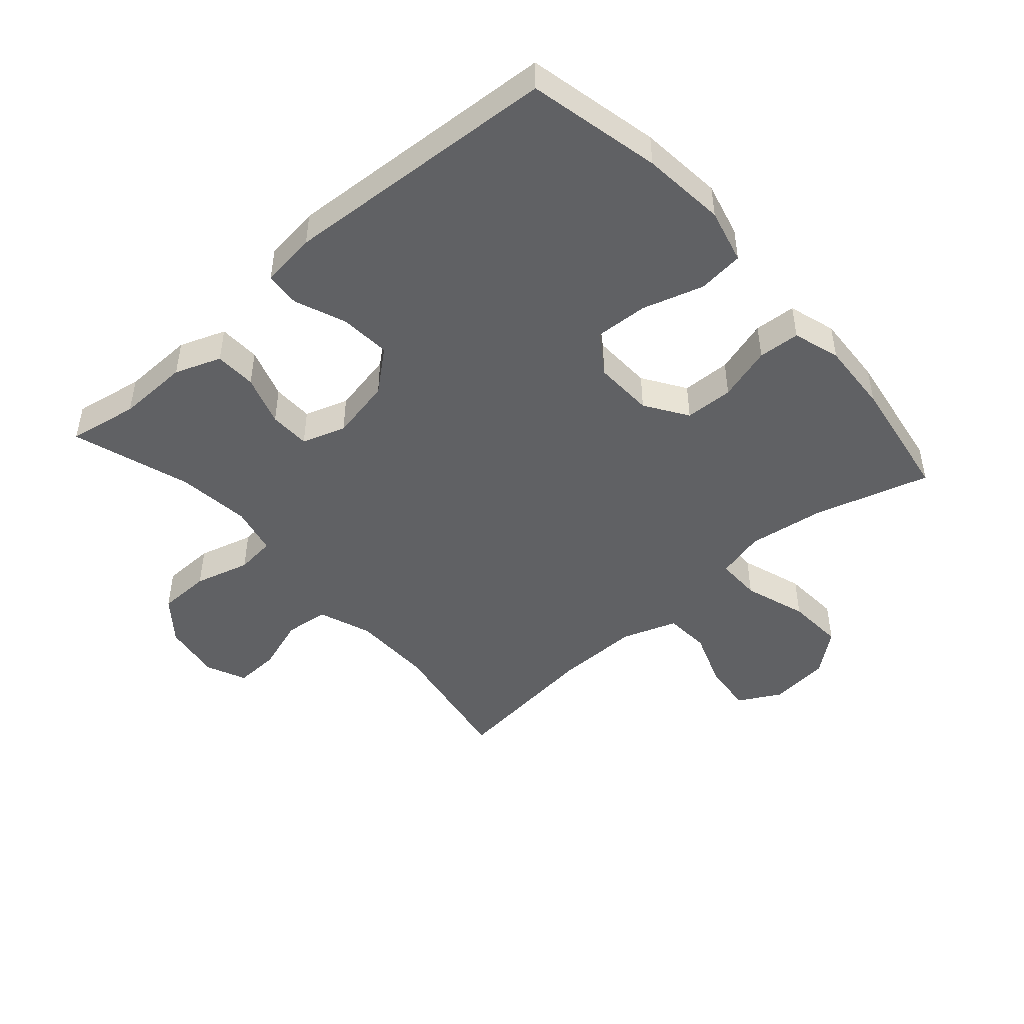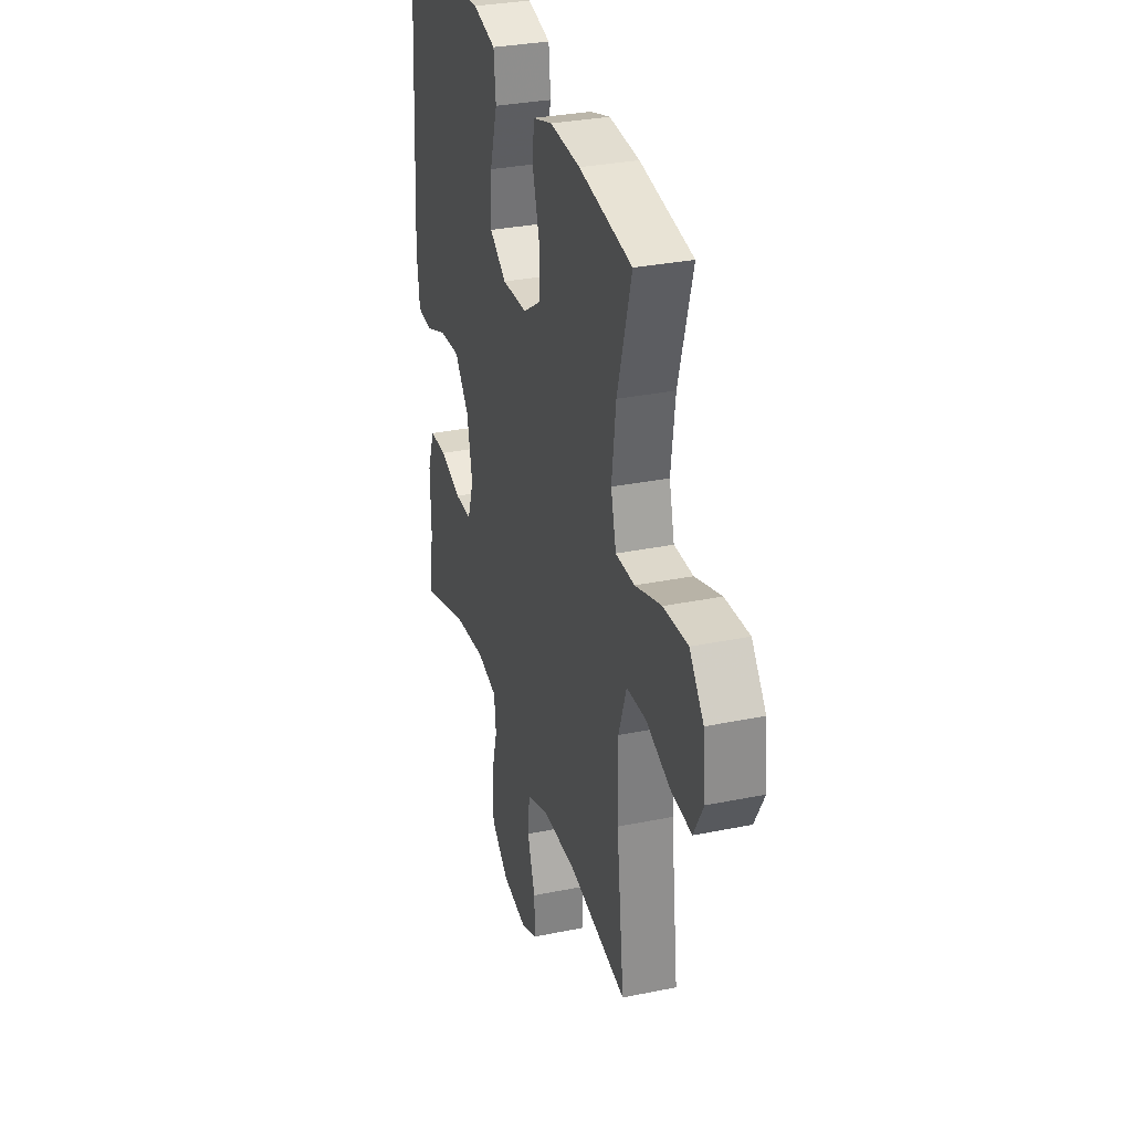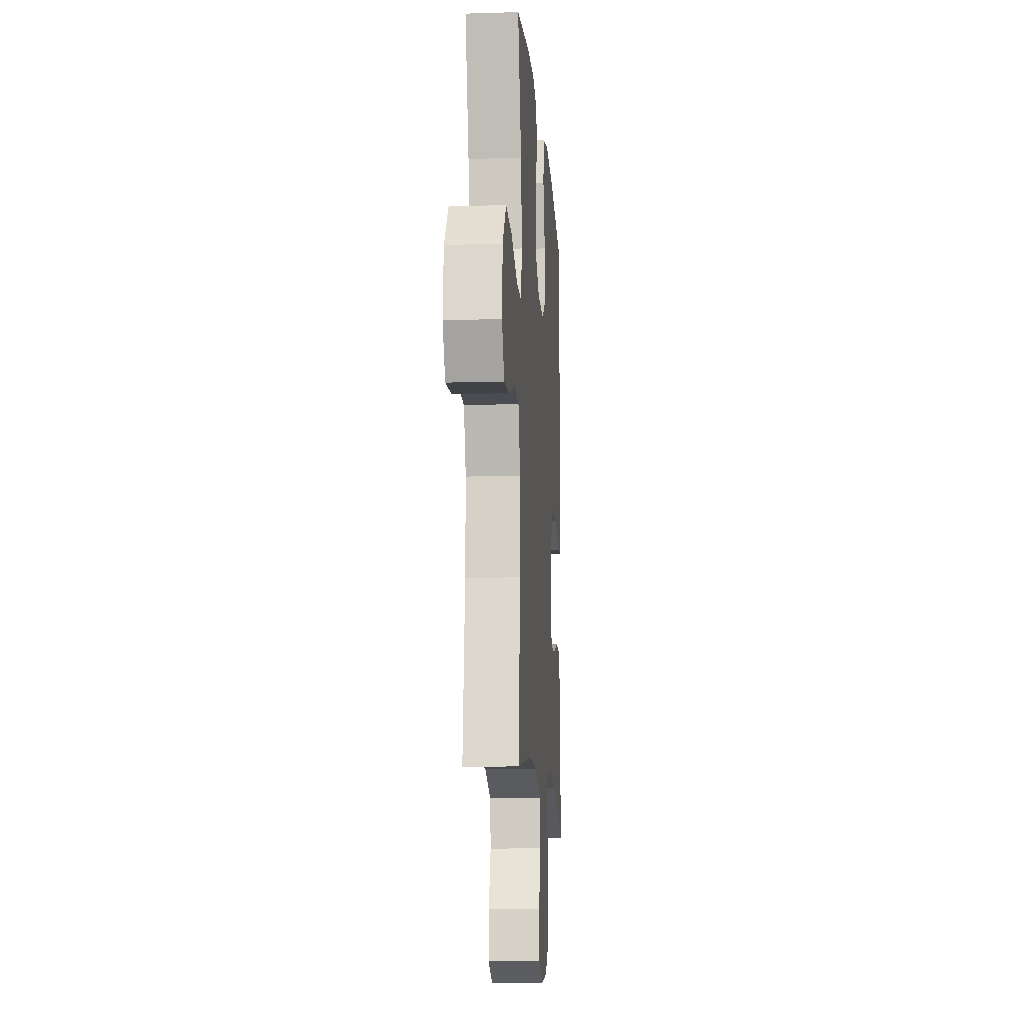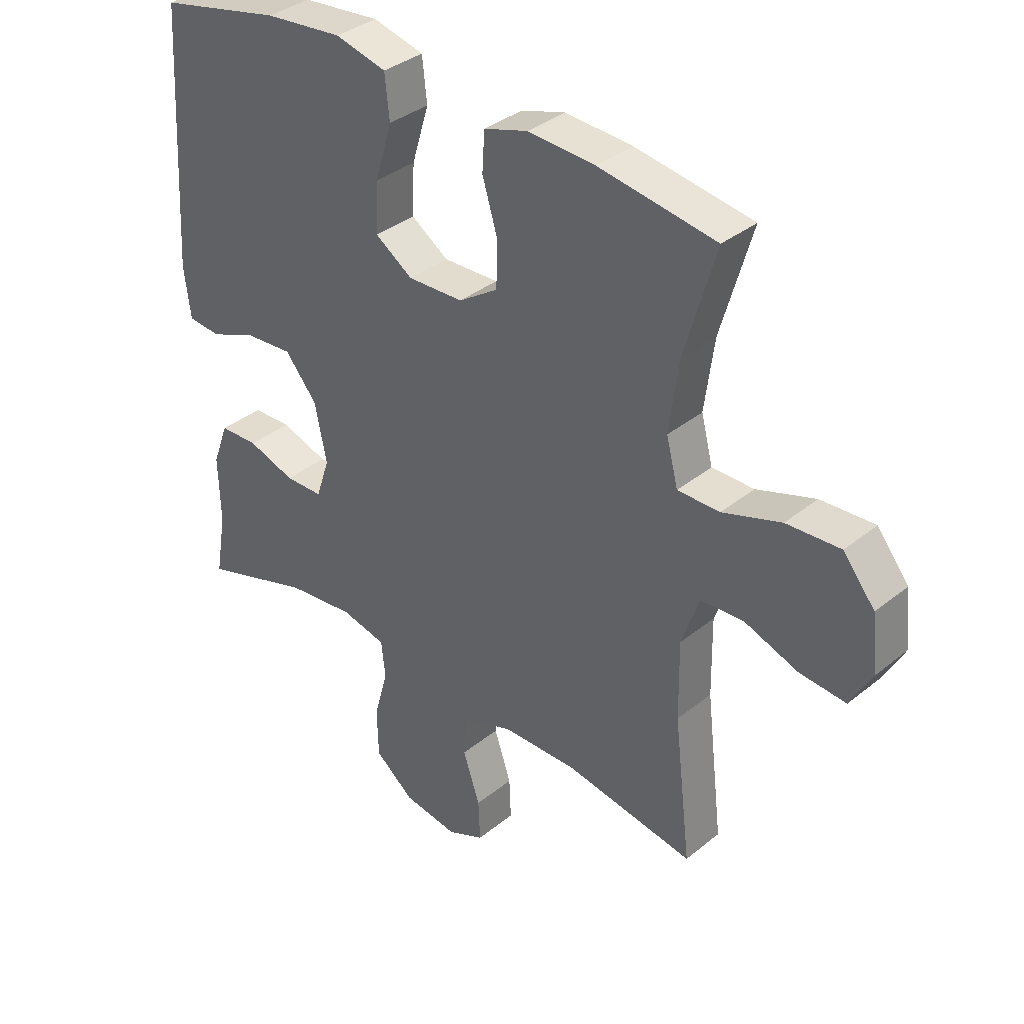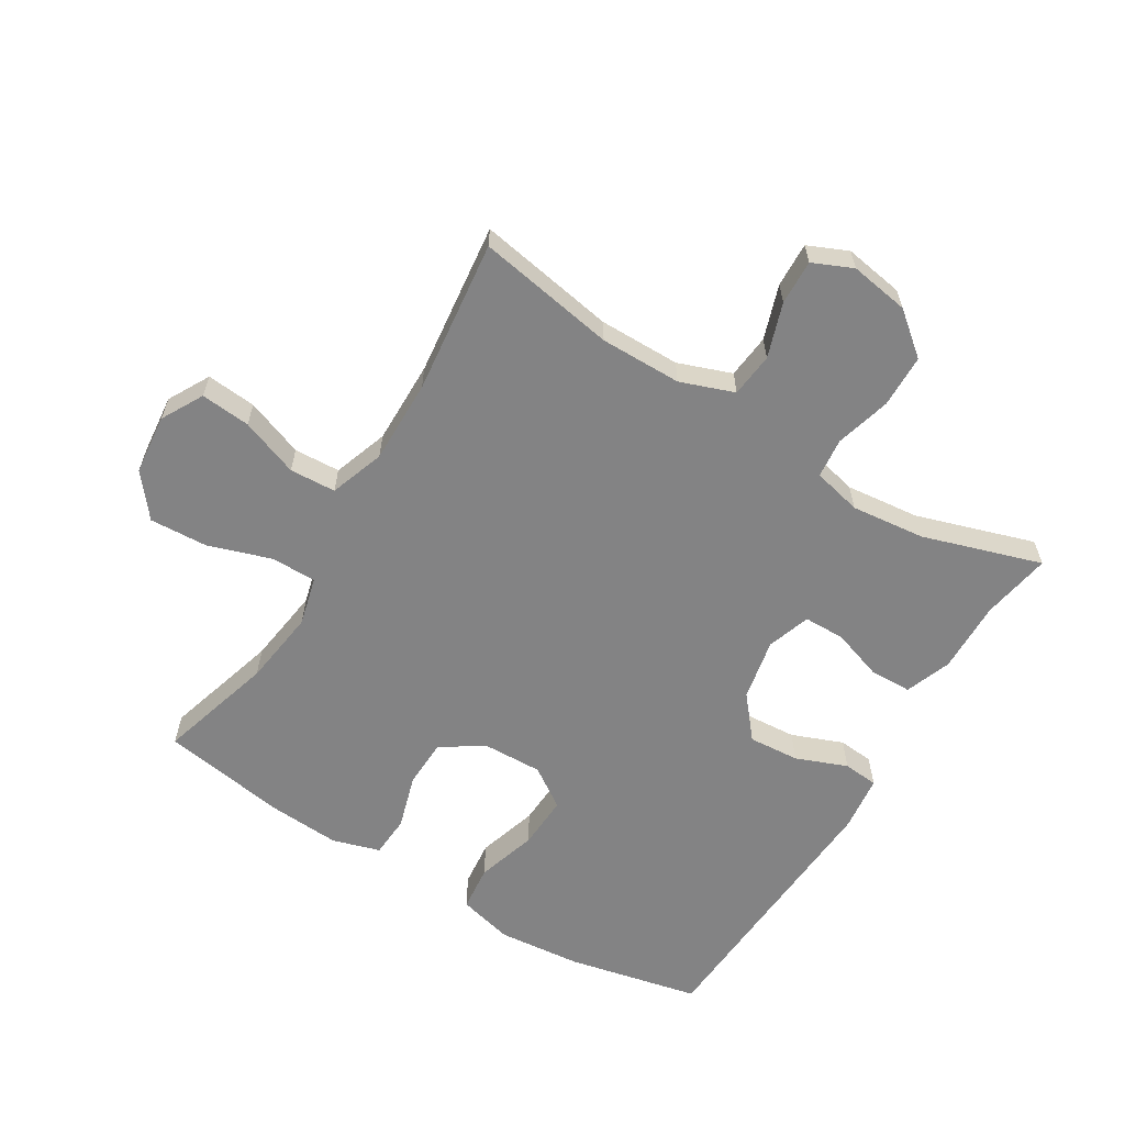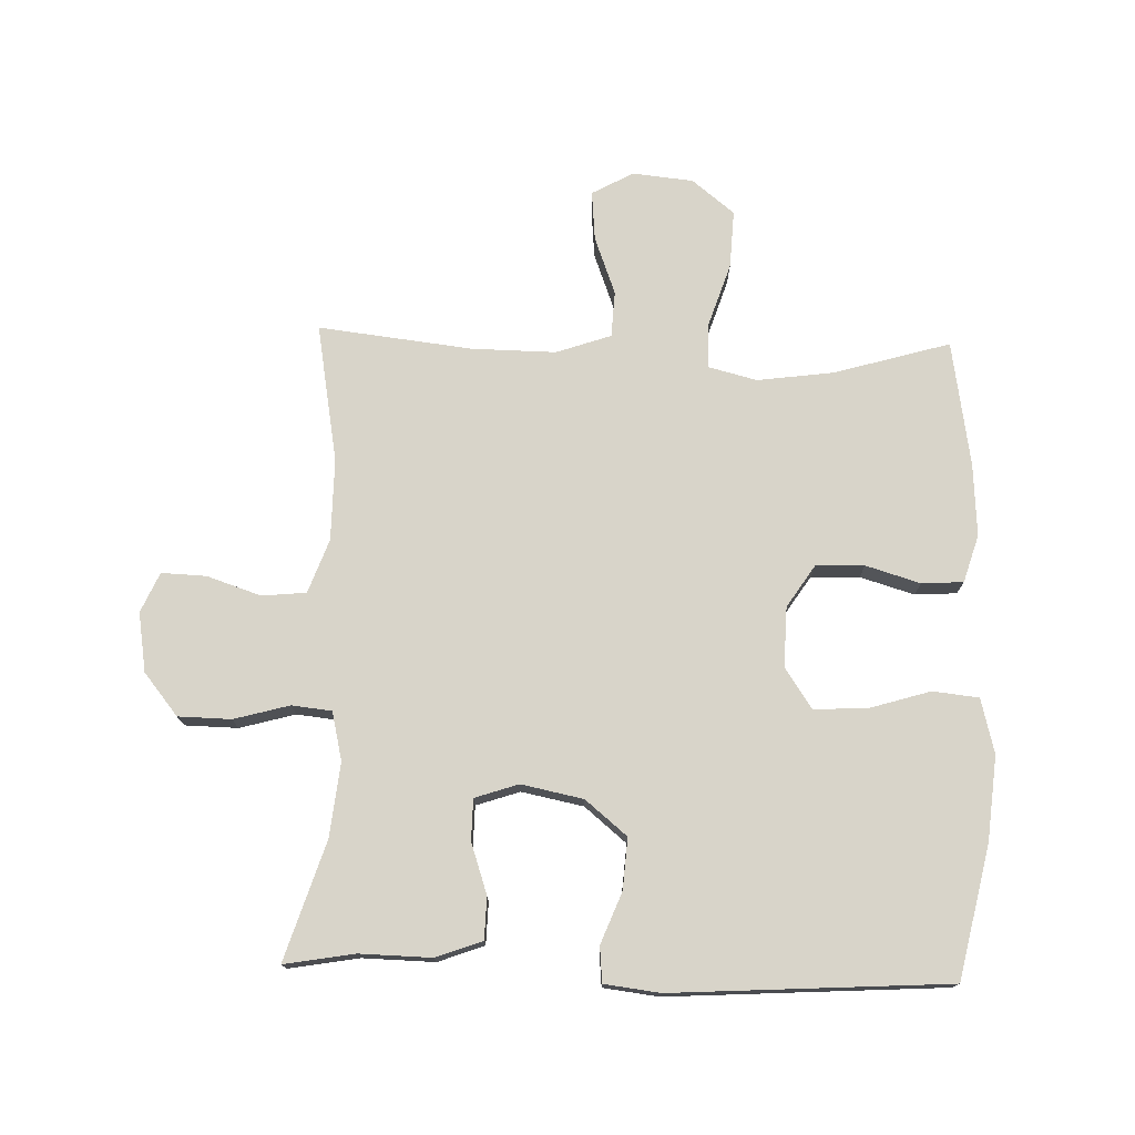
<metadata>
{"format":"obj","ext":"obj","renderer":"f3d","projection":"perspective","resolution":1024,"background":"white","views":[{"elev":-46.8,"azim":-48.7,"up":"+Y"},{"elev":31.4,"azim":73.8,"up":"+Z"},{"elev":-12.4,"azim":94.1,"up":"+Z"},{"elev":35.7,"azim":43.2,"up":"+Z"},{"elev":-61.2,"azim":148.5,"up":"+Y"},{"elev":75.0,"azim":-88.4,"up":"+Y"}]}
</metadata>
<code>
v -0.5 0.07 -0.5
v -0.481 0.07 -0.389
v -0.484 0.07 -0.275
v -0.457 0.07 -0.202
v -0.391 0.07 -0.2
v -0.31 0.07 -0.227
v -0.245 0.07 -0.226
v -0.222 0.07 -0.157
v -0.242 0.07 -0.059
v -0.297 0.07 0.007
v -0.378 0.07 0.001
v -0.459 0.07 -0.031
v -0.515 0.07 -0.026
v -0.526 0.07 0.062
v -0.5 0.07 0.5
v -0.29 0.07 0.546
v -0.157 0.07 0.559
v -0.07 0.07 0.537
v -0.062 0.07 0.464
v -0.091 0.07 0.368
v -0.095 0.07 0.283
v -0.031 0.07 0.24
v 0.064 0.07 0.243
v 0.131 0.07 0.287
v 0.133 0.07 0.364
v 0.107 0.07 0.45
v 0.111 0.07 0.516
v 0.186 0.07 0.539
v 0.3 0.07 0.532
v 0.5 0.07 0.5
v 0.447 0.07 0.316
v 0.431 0.07 0.195
v 0.451 0.07 0.118
v 0.523 0.07 0.118
v 0.623 0.07 0.151
v 0.715 0.07 0.156
v 0.769 0.07 0.089
v 0.779 0.07 -0.007
v 0.743 0.07 -0.073
v 0.664 0.07 -0.066
v 0.572 0.07 -0.032
v 0.499 0.07 -0.036
v 0.469 0.07 -0.123
v 0.471 0.07 -0.256
v 0.5 0.07 -0.5
v 0.28 0.07 -0.462
v 0.151 0.07 -0.463
v 0.066 0.07 -0.494
v 0.059 0.07 -0.564
v 0.088 0.07 -0.65
v 0.091 0.07 -0.721
v 0.028 0.07 -0.749
v -0.066 0.07 -0.734
v -0.133 0.07 -0.68
v -0.135 0.07 -0.596
v -0.111 0.07 -0.508
v -0.118 0.07 -0.445
v -0.195 0.07 -0.427
v -0.312 0.07 -0.44
v -0.5 0 -0.5
v -0.481 0 -0.389
v -0.484 0 -0.275
v -0.457 0 -0.202
v -0.391 0 -0.2
v -0.31 0 -0.227
v -0.245 0 -0.226
v -0.222 0 -0.157
v -0.242 0 -0.059
v -0.297 0 0.007
v -0.378 0 0.001
v -0.459 0 -0.031
v -0.515 0 -0.026
v -0.526 0 0.062
v -0.5 0 0.5
v -0.29 0 0.546
v -0.157 0 0.559
v -0.07 0 0.537
v -0.062 0 0.464
v -0.091 0 0.368
v -0.095 0 0.283
v -0.031 0 0.24
v 0.064 0 0.243
v 0.131 0 0.287
v 0.133 0 0.364
v 0.107 0 0.45
v 0.111 0 0.516
v 0.186 0 0.539
v 0.3 0 0.532
v 0.5 0 0.5
v 0.447 0 0.316
v 0.431 0 0.195
v 0.451 0 0.118
v 0.523 0 0.118
v 0.623 0 0.151
v 0.715 0 0.156
v 0.769 0 0.089
v 0.779 0 -0.007
v 0.743 0 -0.073
v 0.664 0 -0.066
v 0.572 0 -0.032
v 0.499 0 -0.036
v 0.469 0 -0.123
v 0.471 0 -0.256
v 0.5 0 -0.5
v 0.28 0 -0.462
v 0.151 0 -0.463
v 0.066 0 -0.494
v 0.059 0 -0.564
v 0.088 0 -0.65
v 0.091 0 -0.721
v 0.028 0 -0.749
v -0.066 0 -0.734
v -0.133 0 -0.68
v -0.135 0 -0.596
v -0.111 0 -0.508
v -0.118 0 -0.445
v -0.195 0 -0.427
v -0.312 0 -0.44
f 53 54 55 56
f 53 56 57
f 52 53 57
f 49 50 51 52
f 48 49 52 57
f 47 48 57
f 46 47 57 58
f 44 45 46
f 43 44 46 58
f 38 39 40 41
f 38 41 42
f 37 38 42
f 34 35 36 37
f 33 34 37 42
f 28 29 30 31
f 28 31 32
f 25 26 27 28
f 24 25 28 32
f 23 24 32 33
f 17 18 19 20
f 17 20 21
f 16 17 21
f 15 16 21
f 14 15 21 22
f 11 12 13 14
f 10 11 14 22
f 3 4 5 6
f 2 3 6 7
f 59 1 2 7
f 58 59 7 8
f 43 58 8
f 42 43 8 9
f 22 23 33 42
f 9 10 22 42
f 115 114 113 112
f 116 115 112
f 116 112 111
f 111 110 109 108
f 116 111 108 107
f 116 107 106
f 117 116 106 105
f 105 104 103
f 117 105 103 102
f 100 99 98 97
f 101 100 97
f 101 97 96
f 96 95 94 93
f 101 96 93 92
f 90 89 88 87
f 91 90 87
f 87 86 85 84
f 91 87 84 83
f 92 91 83 82
f 79 78 77 76
f 80 79 76
f 80 76 75
f 80 75 74
f 81 80 74 73
f 73 72 71 70
f 81 73 70 69
f 65 64 63 62
f 66 65 62 61
f 66 61 60 118
f 67 66 118 117
f 67 117 102
f 68 67 102 101
f 101 92 82 81
f 101 81 69 68
f 1 60 61 2
f 2 61 62 3
f 3 62 63 4
f 4 63 64 5
f 5 64 65 6
f 6 65 66 7
f 7 66 67 8
f 8 67 68 9
f 9 68 69 10
f 10 69 70 11
f 11 70 71 12
f 12 71 72 13
f 13 72 73 14
f 14 73 74 15
f 15 74 75 16
f 16 75 76 17
f 17 76 77 18
f 18 77 78 19
f 19 78 79 20
f 20 79 80 21
f 21 80 81 22
f 22 81 82 23
f 23 82 83 24
f 24 83 84 25
f 25 84 85 26
f 26 85 86 27
f 27 86 87 28
f 28 87 88 29
f 29 88 89 30
f 30 89 90 31
f 31 90 91 32
f 32 91 92 33
f 33 92 93 34
f 34 93 94 35
f 35 94 95 36
f 36 95 96 37
f 37 96 97 38
f 38 97 98 39
f 39 98 99 40
f 40 99 100 41
f 41 100 101 42
f 42 101 102 43
f 43 102 103 44
f 44 103 104 45
f 45 104 105 46
f 46 105 106 47
f 47 106 107 48
f 48 107 108 49
f 49 108 109 50
f 50 109 110 51
f 51 110 111 52
f 52 111 112 53
f 53 112 113 54
f 54 113 114 55
f 55 114 115 56
f 56 115 116 57
f 57 116 117 58
f 58 117 118 59
f 59 118 60 1

</code>
